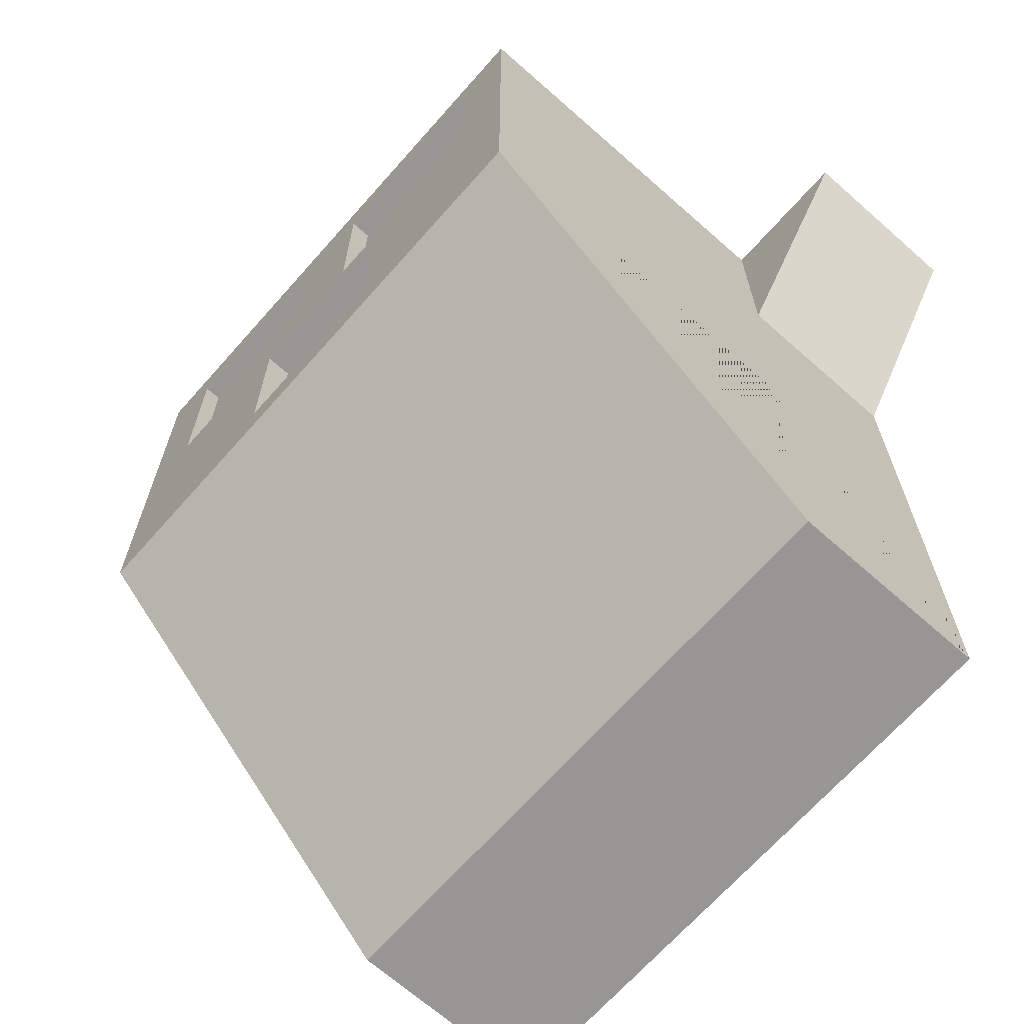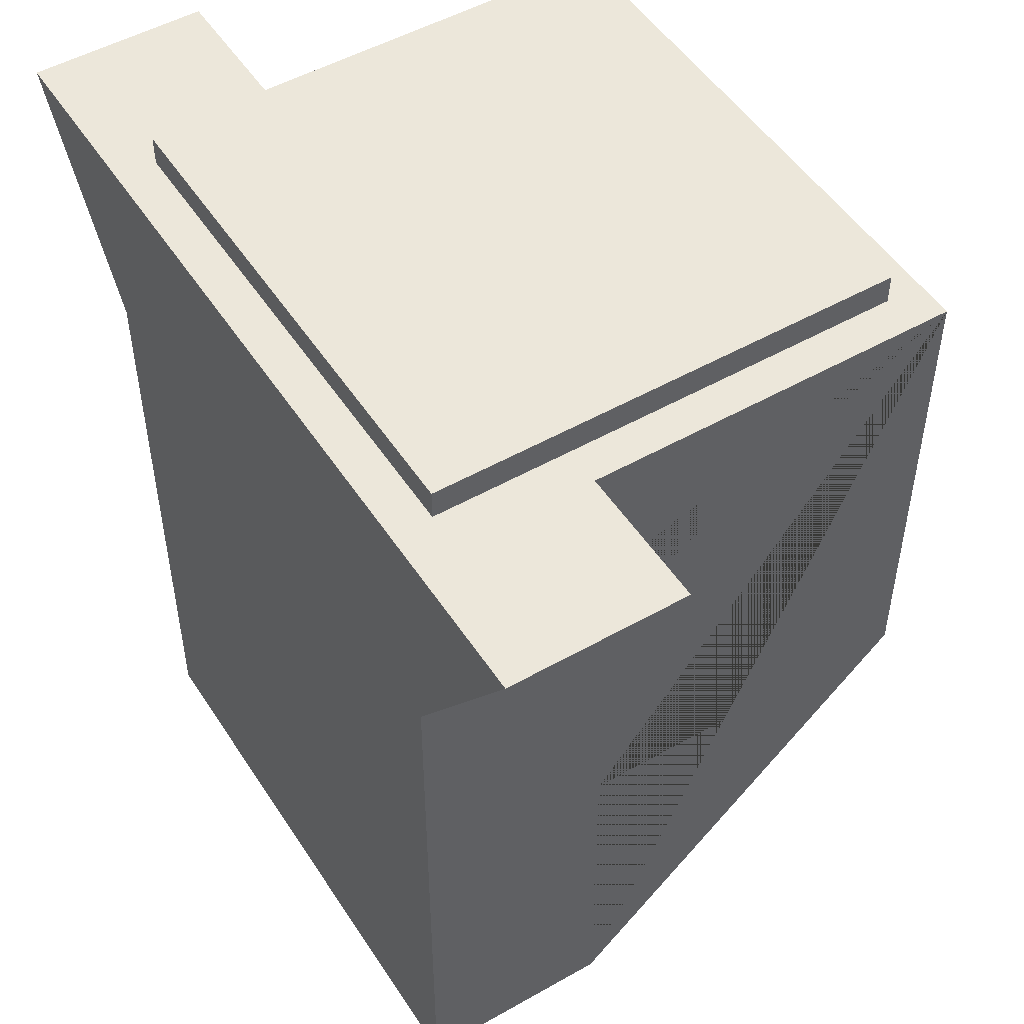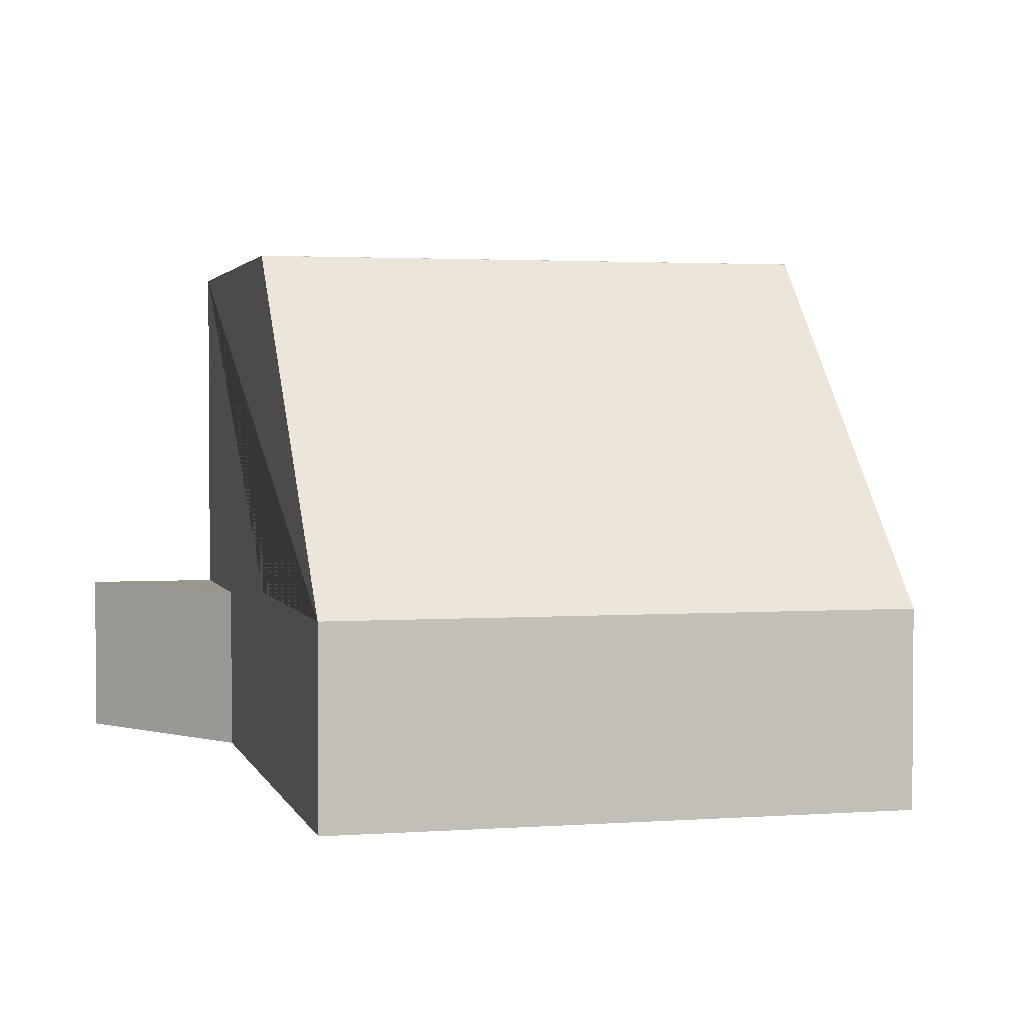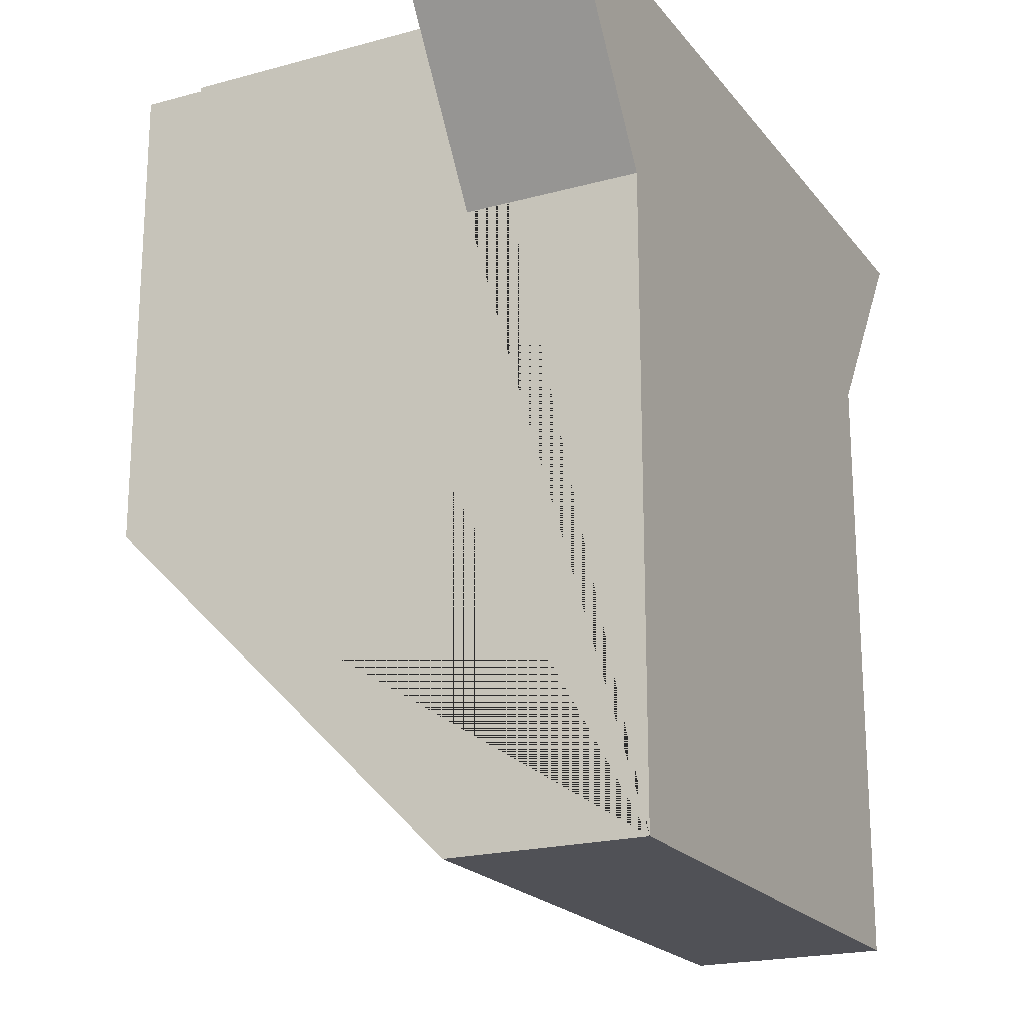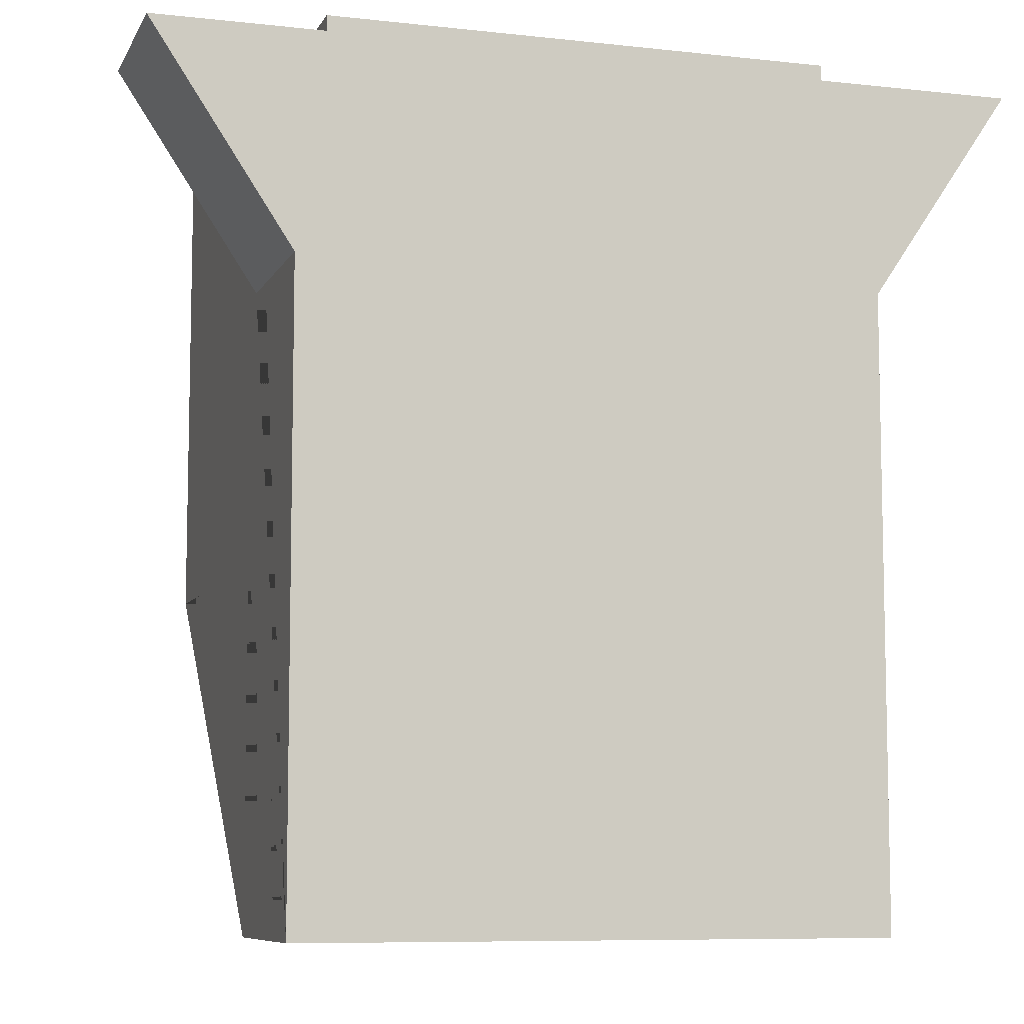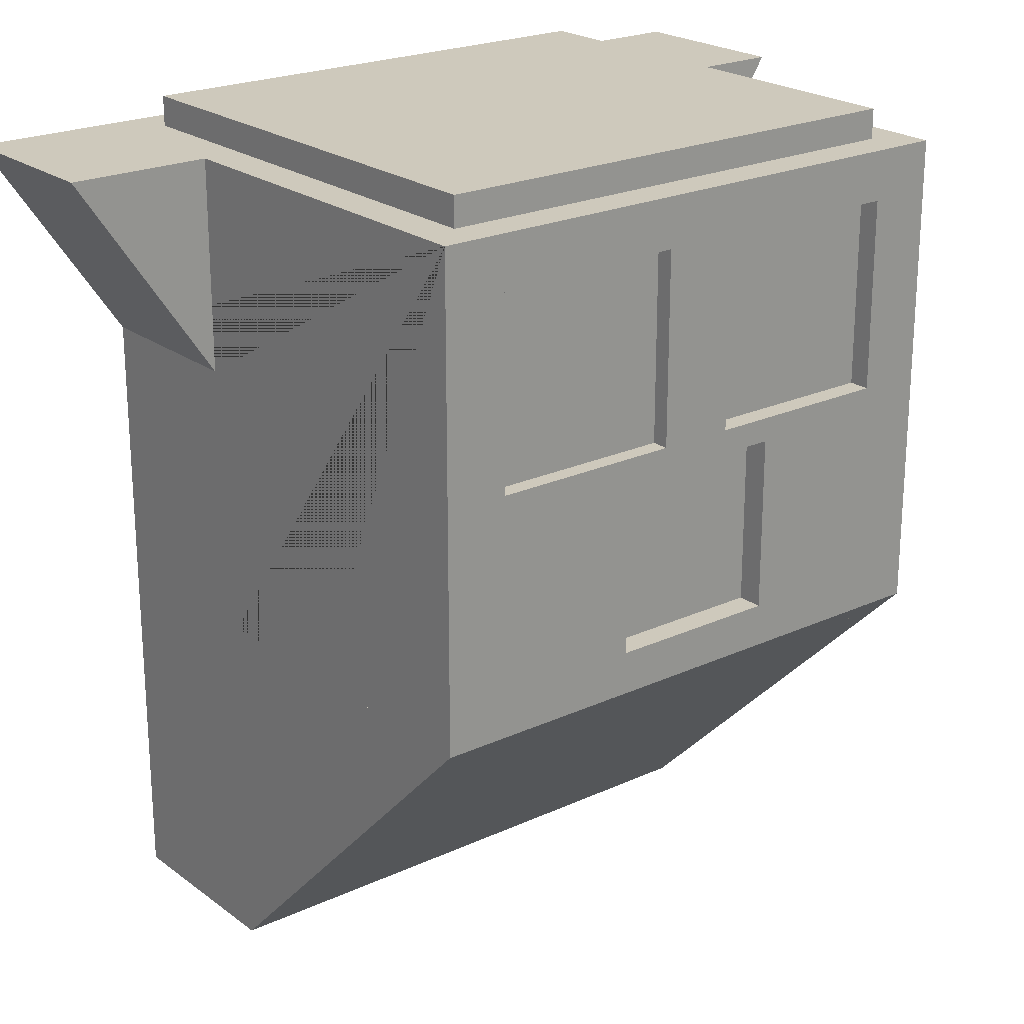
<metadata>
{"format":"obj","ext":"obj","renderer":"f3d","projection":"perspective","resolution":1024,"background":"white","views":[{"elev":-67.9,"azim":-131.5,"up":"+Z"},{"elev":50.4,"azim":58.1,"up":"+Z"},{"elev":2.4,"azim":165.9,"up":"+Y"},{"elev":-20.4,"azim":-63.4,"up":"+Z"},{"elev":-8.1,"azim":-17.2,"up":"+Z"},{"elev":22.4,"azim":141.5,"up":"+Z"}]}
</metadata>
<code>
g Mesh1 Model
v 4.13 0 -10.12
v 4.13 0 -8.621
v 0 0 -8.621
v 0 0 -10.12
v 0 0 -14.53
v 4.13 0 -14.53
f 1 2 3 4 5 6
v 4.13 1.25 -10.12
v 4.13 1.25 -8.621
f 2 1 7 8
v 5.138 0 -8.621
f 9 2 1
v 5.138 1.25 -8.621
f 2 9 10 8
f 7 1 9 10
v 4.13 3.9 -8.621
v 4.13 1.39 -14.53
v 4.13 1.39 -12.02
v 4.13 3.899 -12.02
v 4.13 3.9 -12.02
f 11 8 7 1 6 12 13 14 15
v 3.859 3.637 -8.621
f 16 8 11
v 3.859 0.2874 -8.621
f 17 8 16
f 17 2 8
f 2 17 3
v 0.2592 0.2874 -8.621
f 18 3 17
v 0 1.25 -8.621
f 3 18 19
v 0.2592 3.637 -8.621
f 19 18 20
v 0.2592 0.2874 -8.411
v 0.2592 3.637 -8.411
f 20 18 21 22
v 3.859 0.2874 -8.411
f 18 17 23 21
v 3.859 3.637 -8.411
f 17 16 24 23
f 16 20 22 24
f 16 11 20
v 0 3.9 -8.621
f 25 20 11
f 19 20 25
v 0 1.25 -10.12
v 0 3.9 -12.02
v 0 1.39 -12.02
v 0 1.39 -14.53
f 5 4 26 19 25 27 28 29
v -0.9909 0 -8.621
v -0.9909 1.25 -8.621
f 4 30 31 26
f 3 30 4
f 30 3 19 31
f 3 19 26 4
f 19 26 31
v 0.45 3.9 -8.971
f 25 32 27
f 32 25 11
v 1.8 3.9 -8.971
f 32 11 33
v 2.33 3.9 -8.968
f 33 11 34
v 3.682 3.9 -8.968
f 34 11 35
v 3.682 3.9 -10.32
f 35 11 36
v 4.13 3.9 -12.02
f 37 36 11
v 2.651 3.9 -11.72
f 37 38 36
v 1.421 3.9 -11.72
f 37 39 38
v 0 3.9 -12.02
f 40 39 37
v 0.45 3.9 -10.32
f 39 40 41
f 41 40 32
v 0 3.9 -12.02
f 42 32 40
f 27 32 42
v 0 3.899 -12.02
f 43 28 27 42
f 13 28 43 40 37 14
f 29 28 13 12
f 43 29 28
v 0 3.9 -12.02
v 4.13 3.9 -12.02
f 12 29 43 42 44 45 15 14
f 6 5 29 12
f 27 44 42
f 14 37 15
f 37 11 15
f 14 13 12
v 0.45 3.75 -8.971
v 0.45 3.75 -10.32
f 41 32 46 47
v 1.8 3.75 -8.971
f 32 33 48 46
v 1.8 3.9 -10.32
v 1.8 3.75 -10.32
f 33 49 50 48
f 33 34 49
v 2.33 3.9 -10.32
f 51 49 34
v 2.651 3.9 -10.49
f 52 49 51
v 1.421 3.9 -10.49
f 53 49 52
f 49 53 41
f 39 41 53
v 1.421 3.72 -10.49
v 1.421 3.72 -11.72
f 39 53 54 55
v 2.651 3.72 -10.49
f 53 52 56 54
v 2.651 3.72 -11.72
f 52 38 57 56
f 52 36 38
f 52 51 36
v 2.33 3.78 -10.32
v 3.682 3.78 -10.32
f 36 51 58 59
v 2.33 3.78 -8.968
f 51 34 60 58
v 3.682 3.78 -8.968
f 34 35 61 60
f 35 36 59 61
f 61 59 58 60
f 38 39 55 57
f 57 55 54 56
f 49 41 47 50
f 47 46 48 50
f 24 22 21 23
f 7 8 10

</code>
